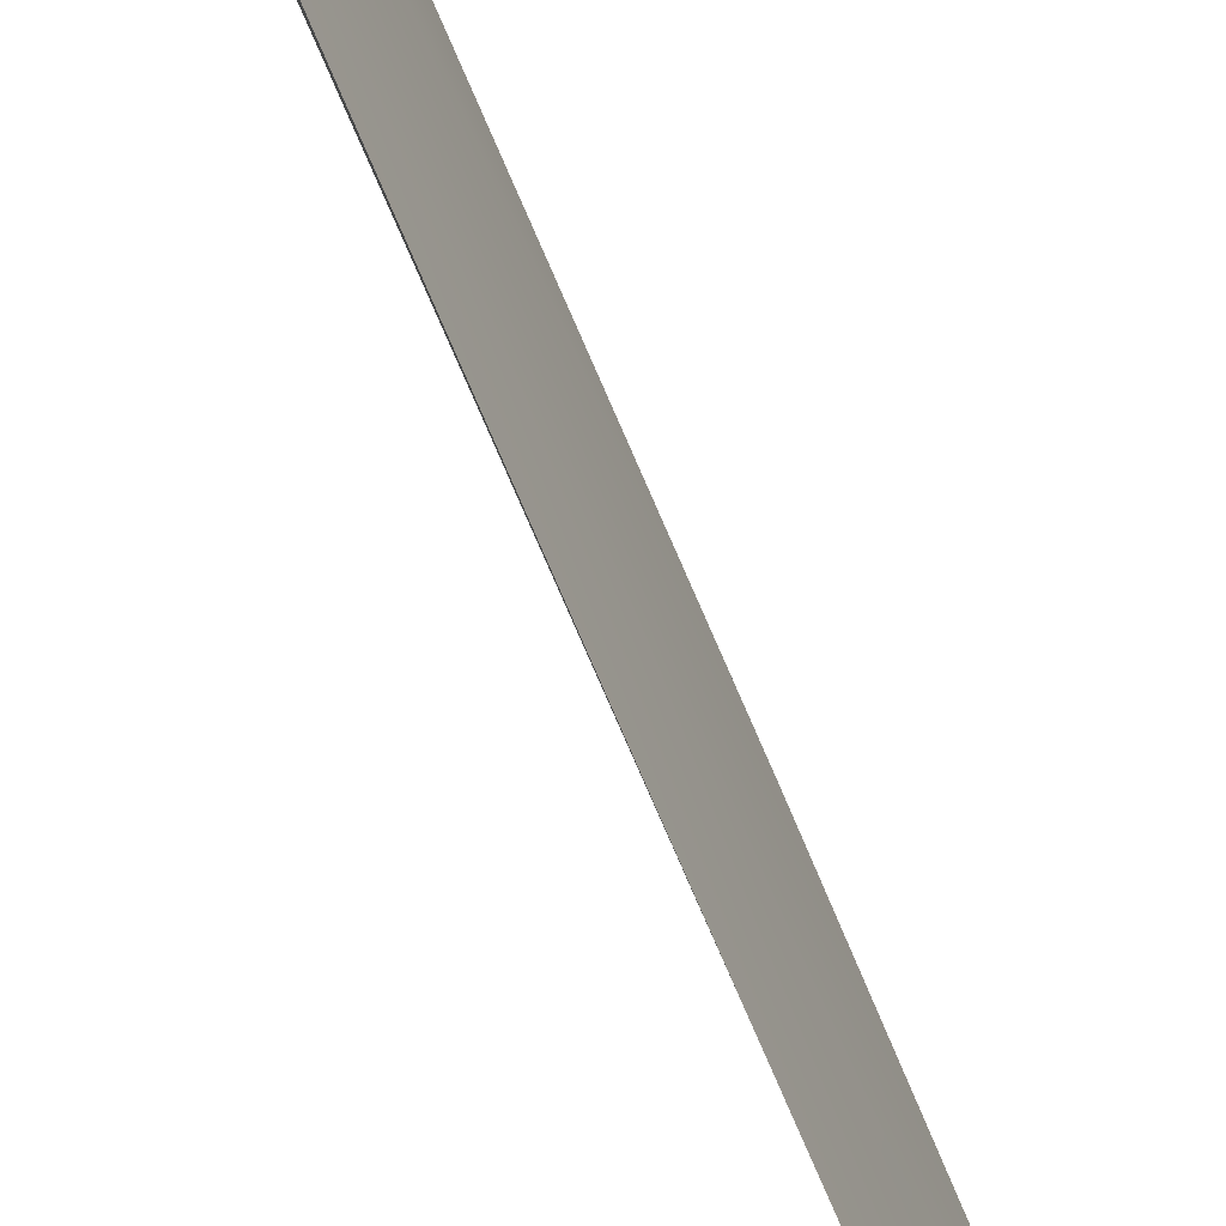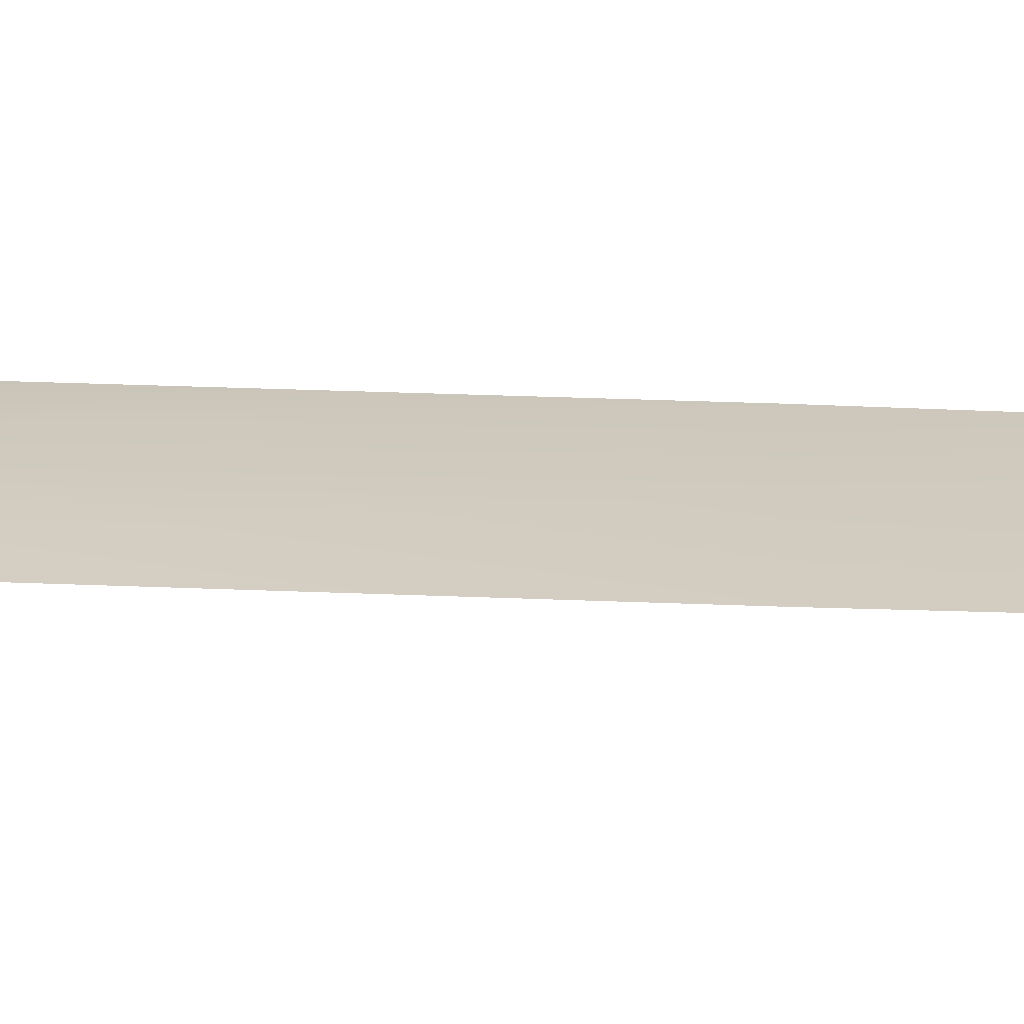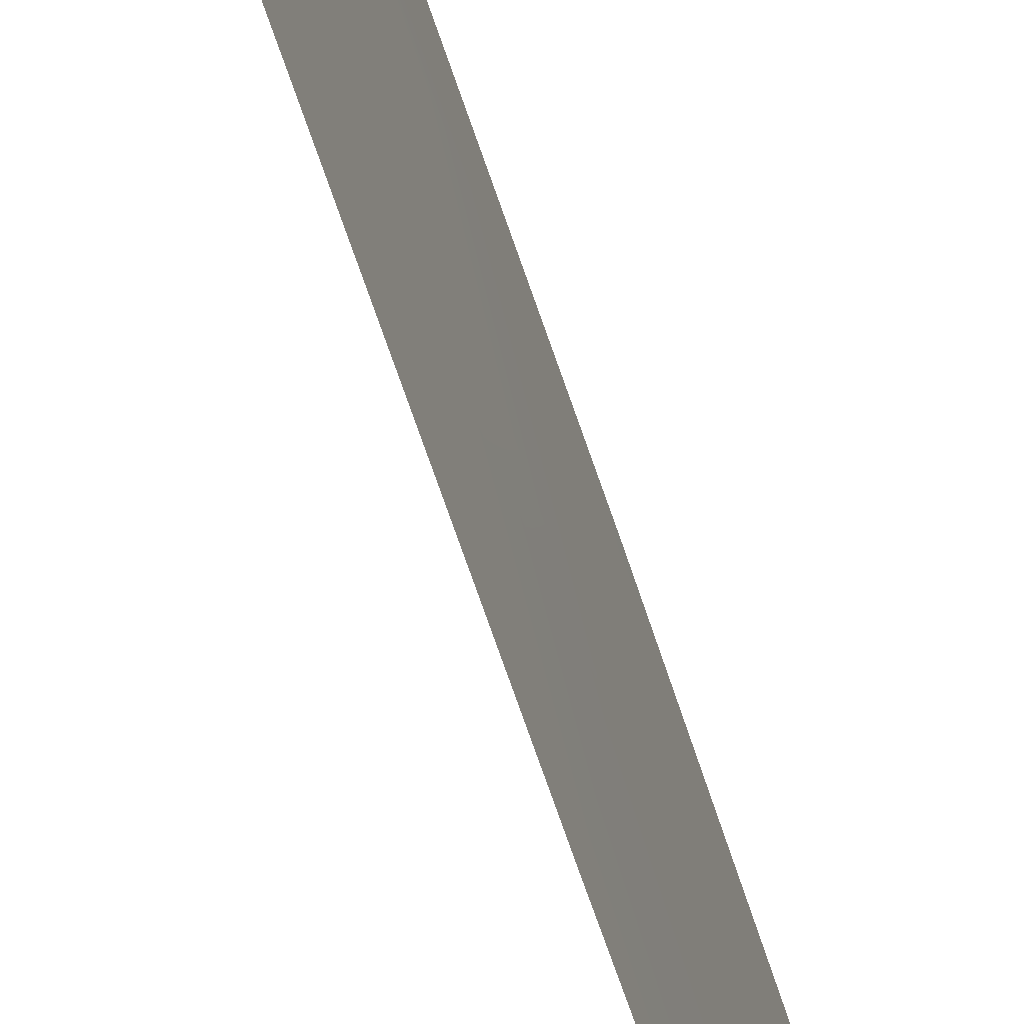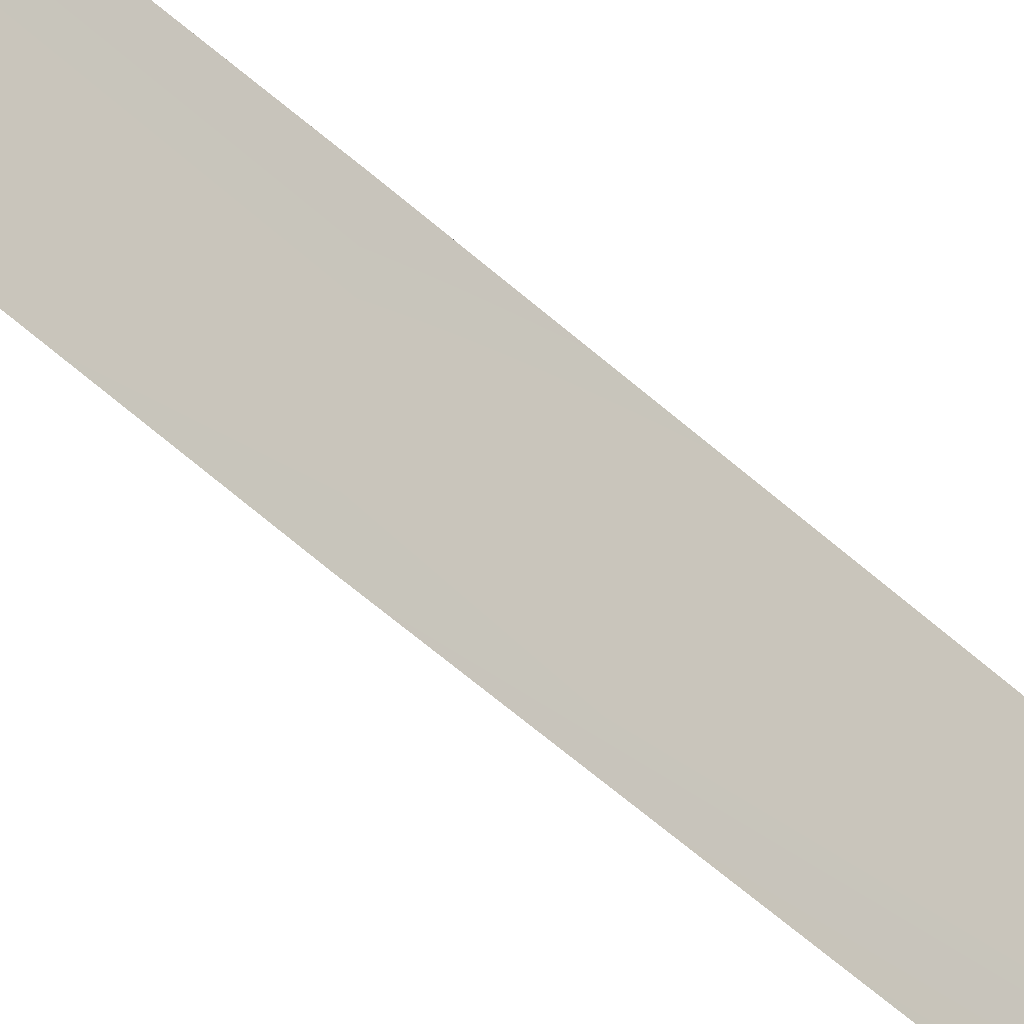
<metadata>
{"format":"obj","ext":"obj","renderer":"f3d","projection":"perspective","resolution":1024,"background":"white","views":[{"elev":-72.5,"azim":22.7,"up":"+Y"},{"elev":-71.4,"azim":87.9,"up":"+Y"},{"elev":-49.4,"azim":15.2,"up":"+Y"},{"elev":-42.2,"azim":-139.0,"up":"+Y"}]}
</metadata>
<code>
o demonfire
v 0.6175 1.602 28.32
v 0.2336 1.833 28.32
v 0 8e-06 28.32
v -0.2336 1.833 28.32
v 0.8683 0.9943 28.32
v -0.6175 1.602 28.32
v 0.8683 -0.9943 28.32
v -0.8683 0.9943 28.32
v 0.6175 -1.602 28.32
v -0.8683 -0.9943 28.32
v 0.2336 -1.833 28.32
v -0.6175 -1.602 28.32
v -0.2336 -1.833 28.32
v -0.6175 1.602 28.32
v -0.7638 1.329 28.32
v -0.8683 0.9943 28.32
v -0.8683 -0.9943 28.32
v -0.7638 -1.329 28.32
v -0.6175 -1.602 28.32
v -0.2336 -1.833 28.32
v 0 -1.879 28.32
v 0.2336 -1.833 28.32
v 0.6175 -1.602 28.32
v 0.7638 -1.329 28.32
v 0.8683 -0.9943 28.32
v 0.8683 0.9943 28.32
v 0.7638 1.329 28.32
v 0.6175 1.602 28.32
v 0.2336 1.833 28.32
v 0 1.879 28.32
v -0.2336 1.833 28.32
v 0.2746 1.818 7.602
v 0.4436 2e-06 7.602
v 0.2746 -1.818 7.602
v 0.1997 -1.842 7.602
v 1e-06 -1.888 7.602
v 1e-06 1.888 7.602
v 0.1997 1.842 7.602
v -0.1996 1.842 7.602
v -0.2746 1.818 7.602
v -0.4436 2e-06 7.602
v -0.2746 -1.818 7.602
v -0.1996 -1.842 7.602
v -0.1996 -1.842 7.602
v 1e-06 -1.888 7.602
v 1e-06 -1.888 9.963
v -0.1996 -1.842 9.963
v -0.1996 -1.842 10.12
v 1e-06 -1.888 10.12
v 1e-06 -1.888 7.602
v 0.1997 -1.842 7.602
v 0.1997 -1.842 9.963
v 1e-06 -1.888 9.963
v 1e-06 -1.888 10.12
v 0.1997 -1.842 10.12
v 0.1997 -1.842 7.602
v 0.2746 -1.818 7.602
v 0.2746 -1.818 9.963
v 0.1997 -1.842 9.963
v 0.1997 -1.842 10.12
v 0.2746 -1.818 10.12
v -0.2746 -1.818 7.602
v -0.1996 -1.842 7.602
v -0.1996 -1.842 9.963
v -0.2746 -1.818 9.963
v -0.2746 -1.818 10.12
v -0.1996 -1.842 10.12
v 1e-06 1.888 7.602
v -0.1996 1.842 7.602
v -0.1996 1.842 9.963
v 1e-06 1.888 9.963
v 1e-06 1.888 10.12
v -0.1996 1.842 10.12
v 0.1997 1.842 7.602
v 1e-06 1.888 7.602
v 1e-06 1.888 9.963
v 0.1997 1.842 9.963
v 0.1997 1.842 10.12
v 1e-06 1.888 10.12
v 0 -2.294 27.9
v 0 -1.879 28.32
v -0.2336 -1.833 28.32
v -0.4344 -2.238 27.9
v -0.4362 -2.241 25.92
v -0.9578 -1.908 27.9
v -0.6175 -1.602 28.32
v 0 -2.297 25.92
v -1.147 -1.555 27.9
v -0.7638 -1.329 28.32
v -0.8683 -0.9943 28.32
v -0.9617 -1.911 25.92
v -0.4488 -2.259 12.1
v 1e-06 -2.316 12.1
v -0.9896 -1.926 12.1
v -1.273 -1.13 27.9
v -0.8683 0.9943 28.32
v -1.151 -1.557 25.92
v -1.278 -1.131 25.92
v -1.273 1.13 27.9
v -1.147 1.555 27.9
v -0.7638 1.329 28.32
v -1.278 1.131 25.92
v -1.185 -1.57 12.1
v -1.315 -1.14 12.1
v -1.315 1.14 12.1
v -1.32 1.141 10.3
v -1.32 -1.141 10.3
v -0.1996 1.842 7.602
v -0.2746 1.818 7.602
v -0.2746 1.818 9.963
v -0.1996 1.842 9.963
v -0.1996 1.842 10.12
v -0.2746 1.818 10.12
v 0.2746 1.818 7.602
v 0.1997 1.842 7.602
v 0.1997 1.842 9.963
v 0.2746 1.818 9.963
v 0.2746 1.818 10.12
v 0.1997 1.842 10.12
v 0.9896 1.926 12.1
v 1.185 1.57 12.1
v 1.189 1.572 10.3
v 1.32 1.141 10.3
v 0.9932 1.928 10.3
v 0.4488 2.259 12.1
v 1.179 1.558 10.21
v 1.309 1.132 10.21
v 1.32 -1.141 10.3
v 1.077 1.423 10.12
v 1.196 1.034 10.12
v 0.9849 1.912 10.21
v 0.8998 1.747 10.12
v 0.4081 2.049 10.12
v 1.309 -1.132 10.21
v 1.196 -1.034 10.12
v 1.077 -1.423 10.12
v 0.4467 2.243 10.21
v 1e-06 2.1 10.12
v 1e-06 2.298 10.21
v 0.4504 2.262 10.3
v 1e-06 2.318 10.3
v 1e-06 2.316 12.1
v 1.179 -1.558 10.21
v 0.9849 -1.912 10.21
v 0.8998 -1.747 10.12
v 1.189 -1.572 10.3
v 1.315 -1.14 12.1
v 0.9932 -1.928 10.3
v 0.4467 -2.243 10.21
v 1.185 -1.57 12.1
v 1.278 -1.131 25.92
v 0.4081 -2.049 10.12
v 1e-06 -2.298 10.21
v 1e-06 -2.1 10.12
v 1e-06 -2.318 10.3
v 1.151 -1.557 25.92
v 1.147 -1.555 27.9
v 0.9896 -1.926 12.1
v 0.9617 -1.911 25.92
v 0.4504 -2.262 10.3
v 0.4488 -2.259 12.1
v 1e-06 -2.316 12.1
v 0.4362 -2.241 25.92
v 0 -2.297 25.92
v 0 -2.294 27.9
v 0.4344 -2.238 27.9
v 0.2336 -1.833 28.32
v 0 -1.879 28.32
v 0.9578 -1.908 27.9
v 0.6175 -1.602 28.32
v 0.7638 -1.329 28.32
v 0 2.294 27.9
v 0 1.879 28.32
v 0.2336 1.833 28.32
v 0.4344 2.238 27.9
v 0.4362 2.241 25.92
v 0.9578 1.908 27.9
v 0.6175 1.602 28.32
v 0 2.297 25.92
v 1.147 1.555 27.9
v 0.7638 1.329 28.32
v 0.8683 0.9943 28.32
v 0.9617 1.911 25.92
v 1.273 1.13 27.9
v 0.8683 -0.9943 28.32
v 1.151 1.557 25.92
v 1.278 1.131 25.92
v 1.273 -1.13 27.9
v 1.315 1.14 12.1
v 0.06909 1.678 7.602
v 0.2073 1.626 7.602
v 0.2296 1.723 -1.788
v 0.07654 1.776 -1.788
v -0.06909 1.678 7.602
v 0.1979 1.805 -11.18
v -0.07653 1.776 -1.788
v -0.2073 1.626 7.602
v -0.2296 1.723 -1.788
v 0.06599 1.858 -11.18
v 0.1123 1.968 -20.57
v -0.06598 1.858 -11.18
v -0.1979 1.805 -11.18
v 0.03744 2.021 -20.57
v 4e-06 2.088 -28.31
v -0.03742 2.021 -20.57
v -0.1123 1.968 -20.57
v -1.189 -1.572 10.3
v -0.9932 -1.928 10.3
v -1.179 -1.558 10.21
v -1.309 -1.132 10.21
v -1.077 -1.423 10.12
v -1.196 -1.034 10.12
v -0.9849 -1.912 10.21
v -0.8998 -1.747 10.12
v -0.4081 -2.049 10.12
v -1.309 1.132 10.21
v -1.196 1.034 10.12
v -1.077 1.423 10.12
v -0.4467 -2.243 10.21
v 1e-06 -2.1 10.12
v 1e-06 -2.298 10.21
v -0.4504 -2.262 10.3
v 1e-06 -2.318 10.3
v -1.179 1.558 10.21
v -0.9849 1.912 10.21
v -0.8998 1.747 10.12
v -1.189 1.572 10.3
v -0.9932 1.928 10.3
v -0.4467 2.243 10.21
v -1.185 1.57 12.1
v -0.4081 2.049 10.12
v 1e-06 2.298 10.21
v 1e-06 2.1 10.12
v 1e-06 2.318 10.3
v -1.151 1.557 25.92
v -0.9896 1.926 12.1
v -0.9617 1.911 25.92
v -0.4504 2.262 10.3
v -0.4488 2.259 12.1
v 1e-06 2.316 12.1
v -0.4362 2.241 25.92
v 0 2.297 25.92
v 0 2.294 27.9
v -0.4344 2.238 27.9
v -0.2336 1.833 28.32
v 0 1.879 28.32
v -0.9578 1.908 27.9
v -0.6175 1.602 28.32
v -0.1123 1.968 -20.57
v 4e-06 2.088 -28.31
v -0.1297 1.924 -20.57
v -0.2292 1.76 -11.18
v -0.1979 1.805 -11.18
v -0.2661 1.675 -1.788
v -0.2296 1.723 -1.788
v -0.2403 1.577 7.602
v -0.2073 1.626 7.602
v 0.2073 1.626 7.602
v 0.2403 1.577 7.602
v 0.2661 1.675 -1.788
v 0.2296 1.723 -1.788
v 0.2292 1.76 -11.18
v 0.1979 1.805 -11.18
v 0.1297 1.924 -20.57
v 0.1123 1.968 -20.57
v 4e-06 2.088 -28.31
v -0.3322 -1.769 10.12
v -0.2746 -1.818 10.12
v -0.1996 -1.842 10.12
v -0.4436 2e-06 7.602
v -0.2746 -1.818 7.602
v -0.2746 -1.818 9.963
v -0.4436 2e-06 9.963
v -0.2746 1.818 7.602
v -0.2746 1.818 9.963
v -0.2746 1.818 10.12
v -0.4436 2e-06 10.12
v -0.2746 -1.818 10.12
v 0.4436 2e-06 7.602
v 0.2746 1.818 7.602
v 0.2746 1.818 9.963
v 0.4436 2e-06 9.963
v 0.2746 -1.818 7.602
v 0.2746 -1.818 9.963
v 0.2746 -1.818 10.12
v 0.4436 2e-06 10.12
v 0.2746 1.818 10.12
v 0.2661 1.675 -1.788
v 0.2403 1.577 7.602
v 0.2403 -0.1032 7.602
v 0.1749 -0.005877 -1.788
v 1e-06 -1.832 7.602
v 0.2292 1.76 -11.18
v 2e-06 -1.735 -1.788
v 0.1095 0.1629 -11.18
v 0.1297 1.924 -20.57
v 3e-06 -1.479 -11.18
v 0.04414 0.388 -20.57
v 3e-06 -1.192 -20.57
v 4e-06 2.088 -28.31
v 0.03483 0.5654 -22.87
v 4e-06 -0.884 -23.21
v 4e-06 -0.5493 -24.54
v 0.02633 0.8403 -24.81
v 4e-06 0.04982 -26
v 4e-06 0.5634 -26.91
v 0.01661 1.249 -26.51
v 4e-06 1.585 -28.04
v 4e-06 1.077 -27.56
v 2e-06 -1.735 -1.788
v 1e-06 -1.832 7.602
v -0.2403 -0.1032 7.602
v -0.1749 -0.005877 -1.788
v -0.2403 1.577 7.602
v 3e-06 -1.479 -11.18
v -0.2661 1.675 -1.788
v -0.1095 0.1629 -11.18
v 3e-06 -1.192 -20.57
v -0.2292 1.76 -11.18
v -0.04413 0.388 -20.57
v -0.1297 1.924 -20.57
v 4e-06 -0.884 -23.21
v 4e-06 2.088 -28.31
v -0.03482 0.5654 -22.87
v 4e-06 -0.5493 -24.54
v 4e-06 0.04982 -26
v -0.02632 0.8403 -24.81
v 4e-06 0.5634 -26.91
v 4e-06 1.077 -27.56
v -0.0166 1.249 -26.51
v 4e-06 1.585 -28.04
v -1.196 1.034 10.12
v -0.2127 1.855 10.12
v -0.3322 1.769 10.12
v -0.2746 1.818 10.12
v -0.4436 2e-06 10.12
v -1.077 1.423 10.12
v -0.8998 1.747 10.12
v 1.196 -1.034 10.12
v 0.2127 -1.855 10.12
v 0.3322 -1.769 10.12
v 0.2746 -1.818 10.12
v 1.077 -1.423 10.12
v 0.8998 -1.747 10.12
v 0.3322 1.769 10.12
v 0.2746 1.818 10.12
v 0.1997 1.842 10.12
v 0.4907 0.06461 10.12
v 0.4436 2e-06 10.12
v 0.2127 1.855 10.12
v 1e-06 1.888 10.12
v 1.196 1.034 10.12
v 1.077 1.423 10.12
v 0.8998 1.747 10.12
v 0.4081 2.049 10.12
v 1e-06 2.1 10.12
v 0.4907 -0.06461 10.12
v 1.196 -1.034 10.12
v 0.3322 -1.769 10.12
v 0.2746 -1.818 10.12
v 1e-06 1.901 10.12
v -0.4081 2.049 10.12
v -0.1996 1.842 10.12
v -0.2127 1.855 10.12
v -0.2746 1.818 10.12
v -0.3322 1.769 10.12
v -1.196 1.034 10.12
v -0.8998 1.747 10.12
v -0.4907 0.06461 10.12
v -0.4436 2e-06 10.12
v -1.196 -1.034 10.12
v -0.4907 -0.06461 10.12
v -0.2746 -1.818 10.12
v -0.3322 -1.769 10.12
v -1.077 -1.423 10.12
v -0.8998 -1.747 10.12
v -0.4081 -2.049 10.12
v -0.2127 -1.855 10.12
v -0.1996 -1.842 10.12
v 1e-06 -2.1 10.12
v 1e-06 -1.888 10.12
v 1e-06 -1.901 10.12
v 0.4081 -2.049 10.12
v 0.1997 -1.842 10.12
v 0.2127 -1.855 10.12
v 0.8998 -1.747 10.12
f 1 2 3
f 4 3 2
f 1 3 5
f 4 6 3
f 7 5 3
f 8 3 6
f 7 3 9
f 8 10 3
f 11 9 3
f 12 3 10
f 11 3 13
f 12 13 3
f 14 15 16
f 17 18 19
f 20 21 22
f 23 24 25
f 26 27 28
f 29 30 31
f 32 33 34
f 32 34 35
f 32 35 36
f 32 37 38
f 32 36 37
f 36 39 37
f 36 40 39
f 36 41 40
f 36 42 41
f 36 43 42
f 44 45 46
f 46 47 44
f 48 47 46
f 46 49 48
f 50 51 52
f 52 53 50
f 54 53 52
f 52 55 54
f 56 57 58
f 58 59 56
f 60 59 58
f 58 61 60
f 62 63 64
f 64 65 62
f 66 65 64
f 64 67 66
f 68 69 70
f 70 71 68
f 72 71 70
f 70 73 72
f 74 75 76
f 76 77 74
f 78 77 76
f 76 79 78
f 80 81 82
f 82 83 80
f 80 83 84
f 85 83 82
f 84 83 85
f 82 86 85
f 84 87 80
f 88 85 86
f 86 89 88
f 88 89 90
f 85 91 84
f 91 85 88
f 87 84 92
f 92 93 87
f 84 91 94
f 94 92 84
f 90 95 88
f 95 90 96
f 88 97 91
f 88 95 98
f 98 97 88
f 96 99 95
f 98 95 99
f 100 99 96
f 96 101 100
f 99 102 98
f 102 99 100
f 91 97 103
f 103 94 91
f 97 98 104
f 104 103 97
f 98 102 105
f 105 104 98
f 104 105 106
f 103 104 107
f 106 107 104
f 108 109 110
f 110 111 108
f 112 111 110
f 110 113 112
f 114 115 116
f 116 117 114
f 118 117 116
f 116 119 118
f 120 121 122
f 123 122 121
f 122 124 120
f 125 120 124
f 126 122 123
f 124 122 126
f 123 127 126
f 127 123 128
f 129 126 127
f 127 130 129
f 131 126 129
f 126 131 124
f 129 132 131
f 131 132 133
f 130 127 134
f 128 134 127
f 134 135 130
f 136 135 134
f 133 137 131
f 124 131 137
f 137 133 138
f 138 139 137
f 137 140 124
f 140 137 139
f 124 140 125
f 139 141 140
f 142 125 140
f 140 141 142
f 134 143 136
f 143 134 128
f 136 143 144
f 144 145 136
f 128 146 143
f 146 128 147
f 148 144 143
f 143 146 148
f 145 144 149
f 147 150 146
f 148 146 150
f 150 147 151
f 149 152 145
f 152 149 153
f 153 154 152
f 155 153 149
f 151 156 150
f 157 156 151
f 158 150 156
f 150 158 148
f 159 156 157
f 156 159 158
f 149 160 155
f 160 148 158
f 160 149 144
f 144 148 160
f 158 161 160
f 155 160 161
f 161 158 159
f 161 162 155
f 162 161 163
f 159 163 161
f 163 164 162
f 165 164 163
f 166 163 159
f 163 166 165
f 165 166 167
f 167 168 165
f 159 169 166
f 167 166 169
f 157 169 159
f 169 170 167
f 169 157 171
f 171 170 169
f 172 173 174
f 174 175 172
f 172 175 176
f 177 175 174
f 176 175 177
f 174 178 177
f 176 179 172
f 180 177 178
f 178 181 180
f 180 181 182
f 177 183 176
f 183 177 180
f 179 176 125
f 125 142 179
f 176 183 120
f 120 125 176
f 182 184 180
f 184 182 185
f 180 186 183
f 180 184 187
f 187 186 180
f 185 188 184
f 187 184 188
f 157 188 185
f 185 171 157
f 188 151 187
f 151 188 157
f 183 186 121
f 121 120 183
f 186 187 189
f 189 121 186
f 187 151 147
f 147 189 187
f 189 147 128
f 121 189 123
f 128 123 189
f 190 191 192
f 192 193 190
f 194 190 193
f 193 192 195
f 193 196 194
f 197 194 196
f 196 198 197
f 195 199 193
f 196 193 199
f 199 195 200
f 198 196 201
f 199 201 196
f 201 202 198
f 200 203 199
f 201 199 203
f 204 203 200
f 202 201 205
f 203 205 201
f 204 205 203
f 205 206 202
f 204 206 205
f 94 103 207
f 107 207 103
f 207 208 94
f 92 94 208
f 209 207 107
f 208 207 209
f 107 210 209
f 210 107 106
f 211 209 210
f 210 212 211
f 213 209 211
f 209 213 208
f 211 214 213
f 213 214 215
f 212 210 216
f 106 216 210
f 216 217 212
f 218 217 216
f 215 219 213
f 208 213 219
f 219 215 220
f 220 221 219
f 219 222 208
f 222 219 221
f 208 222 92
f 221 223 222
f 93 92 222
f 222 223 93
f 216 224 218
f 224 216 106
f 218 224 225
f 225 226 218
f 106 227 224
f 227 106 105
f 228 225 224
f 224 227 228
f 226 225 229
f 105 230 227
f 228 227 230
f 230 105 102
f 229 231 226
f 231 229 232
f 232 233 231
f 234 232 229
f 102 235 230
f 100 235 102
f 236 230 235
f 230 236 228
f 237 235 100
f 235 237 236
f 229 238 234
f 238 228 236
f 238 229 225
f 225 228 238
f 236 239 238
f 234 238 239
f 239 236 237
f 239 240 234
f 240 239 241
f 237 241 239
f 241 242 240
f 243 242 241
f 244 241 237
f 241 244 243
f 243 244 245
f 245 246 243
f 237 247 244
f 245 244 247
f 100 247 237
f 247 248 245
f 247 100 101
f 101 248 247
f 249 250 251
f 249 251 252
f 252 253 249
f 253 252 254
f 254 255 253
f 255 254 256
f 256 257 255
f 258 259 260
f 260 261 258
f 261 260 262
f 262 263 261
f 263 262 264
f 264 265 263
f 266 265 264
f 267 268 269
f 270 271 272
f 272 273 270
f 274 270 273
f 273 275 274
f 276 275 273
f 273 277 276
f 277 273 272
f 272 278 277
f 279 280 281
f 281 282 279
f 283 279 282
f 282 284 283
f 285 284 282
f 282 286 285
f 286 282 281
f 281 287 286
f 288 289 290
f 290 291 288
f 291 290 292
f 293 288 291
f 292 294 291
f 291 295 293
f 295 291 294
f 296 293 295
f 294 297 295
f 295 298 296
f 298 295 297
f 297 299 298
f 300 296 298
f 301 298 299
f 300 298 301
f 299 302 301
f 302 303 301
f 304 301 303
f 300 301 304
f 303 305 304
f 305 306 304
f 300 304 307
f 307 304 306
f 308 300 307
f 306 309 307
f 309 308 307
f 310 311 312
f 312 313 310
f 313 312 314
f 315 310 313
f 314 316 313
f 313 317 315
f 317 313 316
f 318 315 317
f 316 319 317
f 317 320 318
f 320 317 319
f 319 321 320
f 322 318 320
f 323 320 321
f 320 324 322
f 323 324 320
f 325 322 324
f 326 325 324
f 324 327 326
f 323 327 324
f 328 326 327
f 329 328 327
f 323 330 327
f 327 330 329
f 323 331 330
f 331 329 330
f 332 333 334
f 334 335 336
f 332 337 338
f 339 340 341
f 342 341 340
f 339 343 344
f 345 346 347
f 346 345 348
f 348 349 346
f 347 350 345
f 350 347 351
f 352 348 345
f 345 353 352
f 345 354 353
f 345 355 354
f 345 350 355
f 356 355 350
f 357 348 352
f 357 349 348
f 352 358 357
f 349 357 359
f 358 359 357
f 359 360 349
f 350 361 356
f 351 361 350
f 362 356 361
f 361 351 363
f 363 364 361
f 361 364 362
f 364 363 365
f 365 366 364
f 367 362 364
f 367 368 362
f 366 369 367
f 370 369 366
f 371 367 369
f 369 370 372
f 369 372 371
f 372 370 373
f 373 374 372
f 372 374 371
f 374 375 371
f 374 376 375
f 374 377 376
f 374 378 377
f 379 378 374
f 380 377 378
f 378 379 381
f 378 382 380
f 381 382 378
f 383 380 382
f 382 381 384
f 384 385 382
f 382 385 383
f 385 384 360
f 358 383 385
f 358 386 383

</code>
